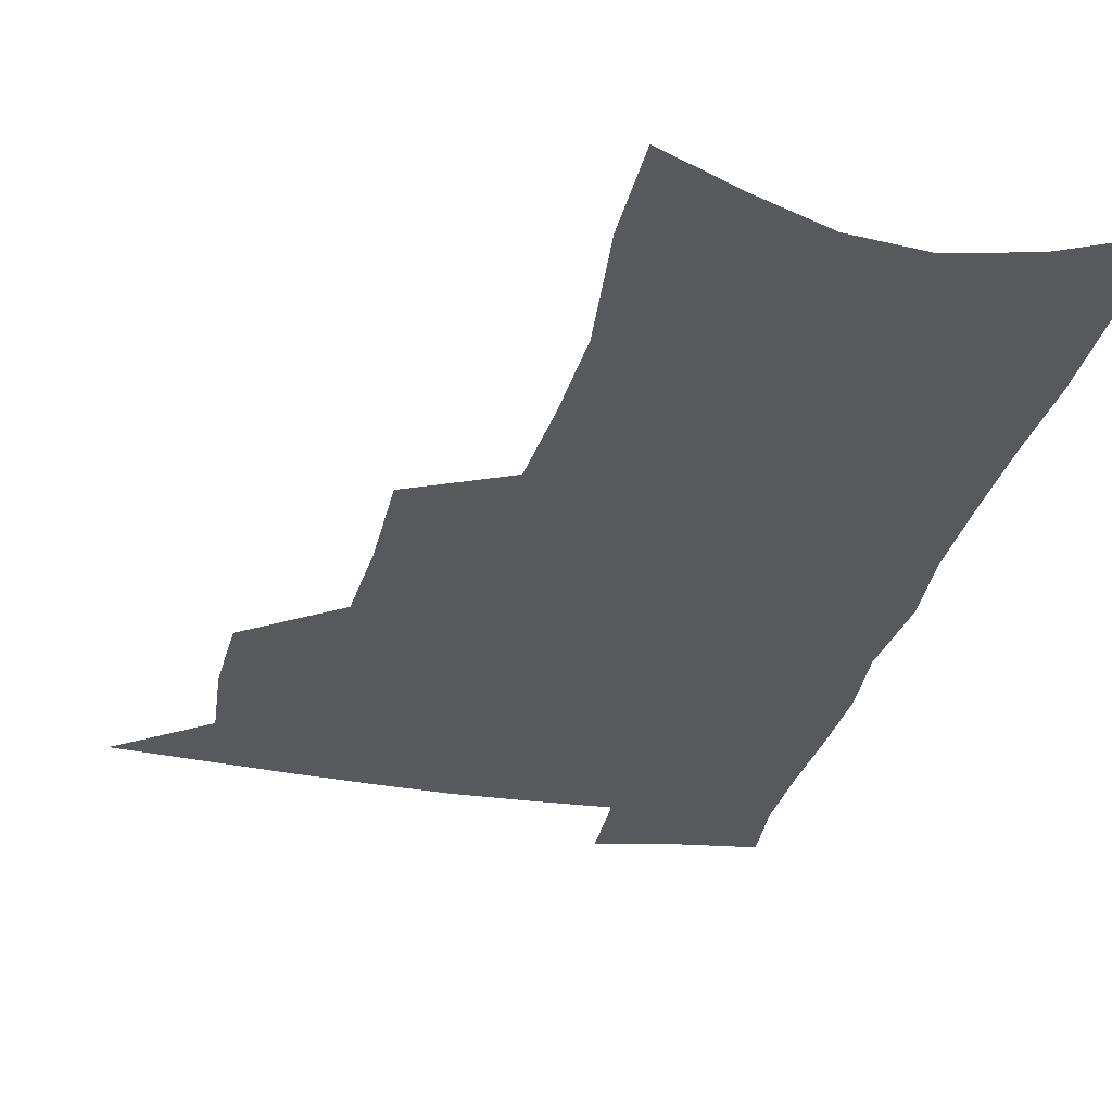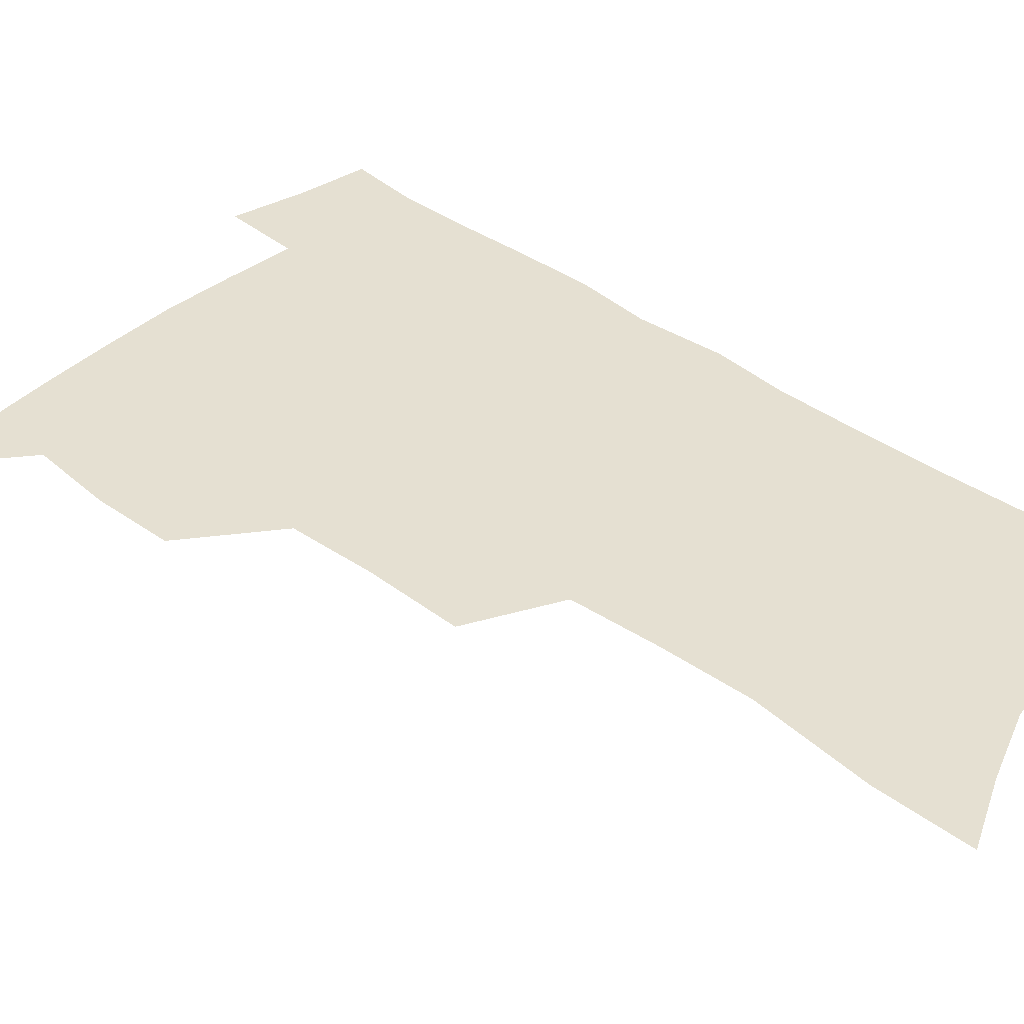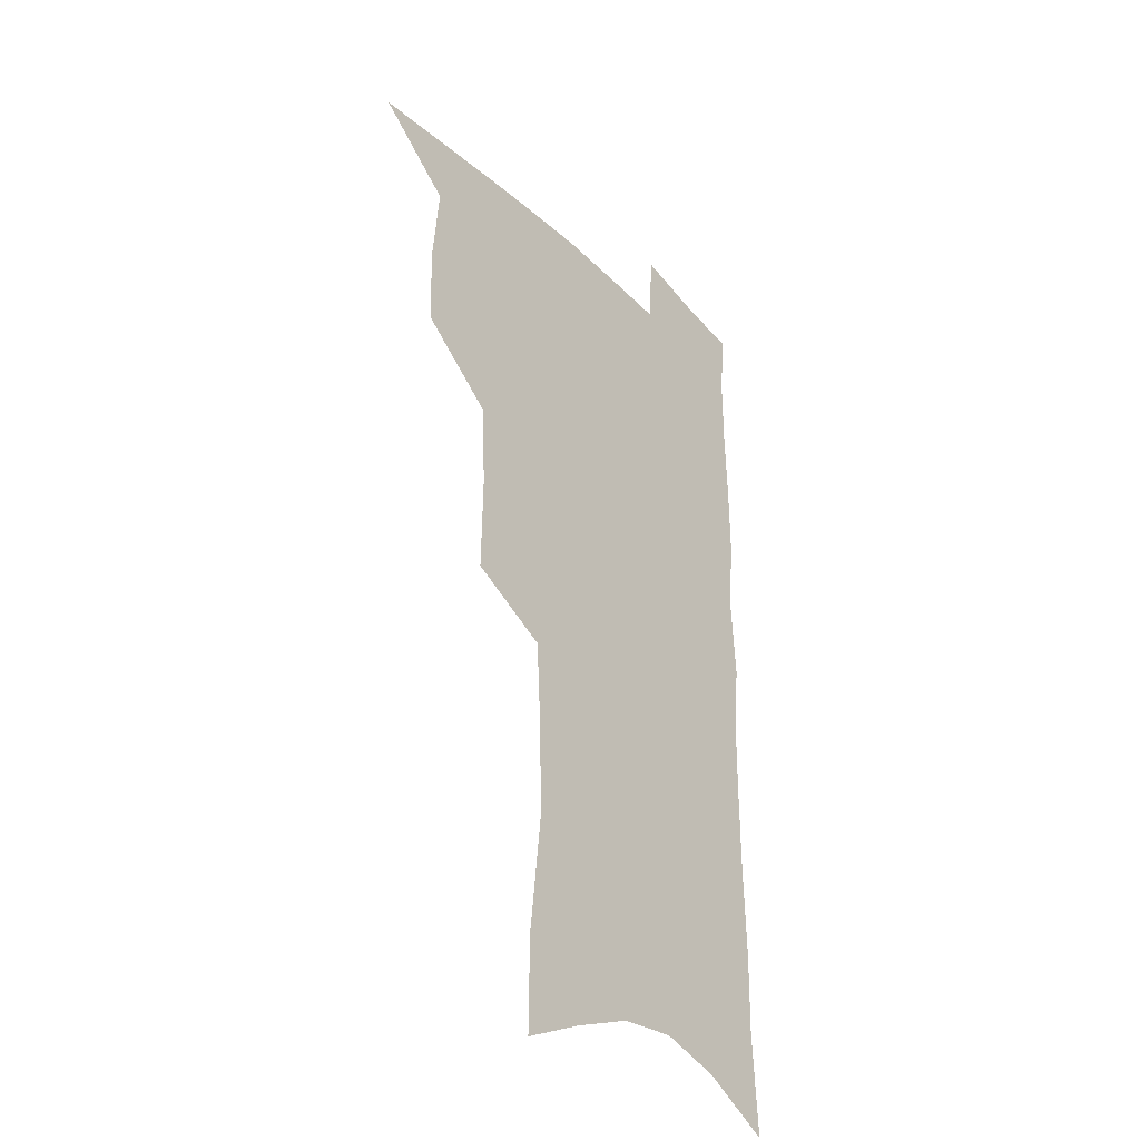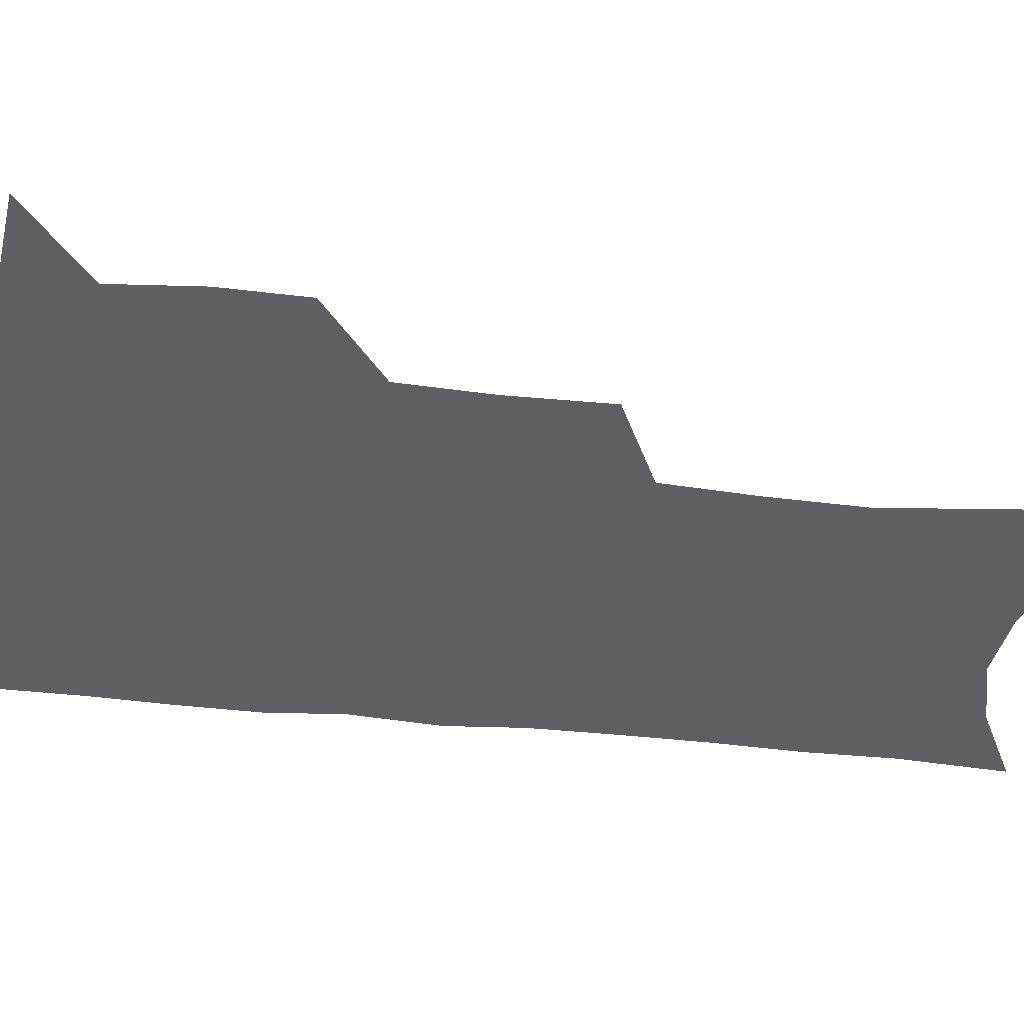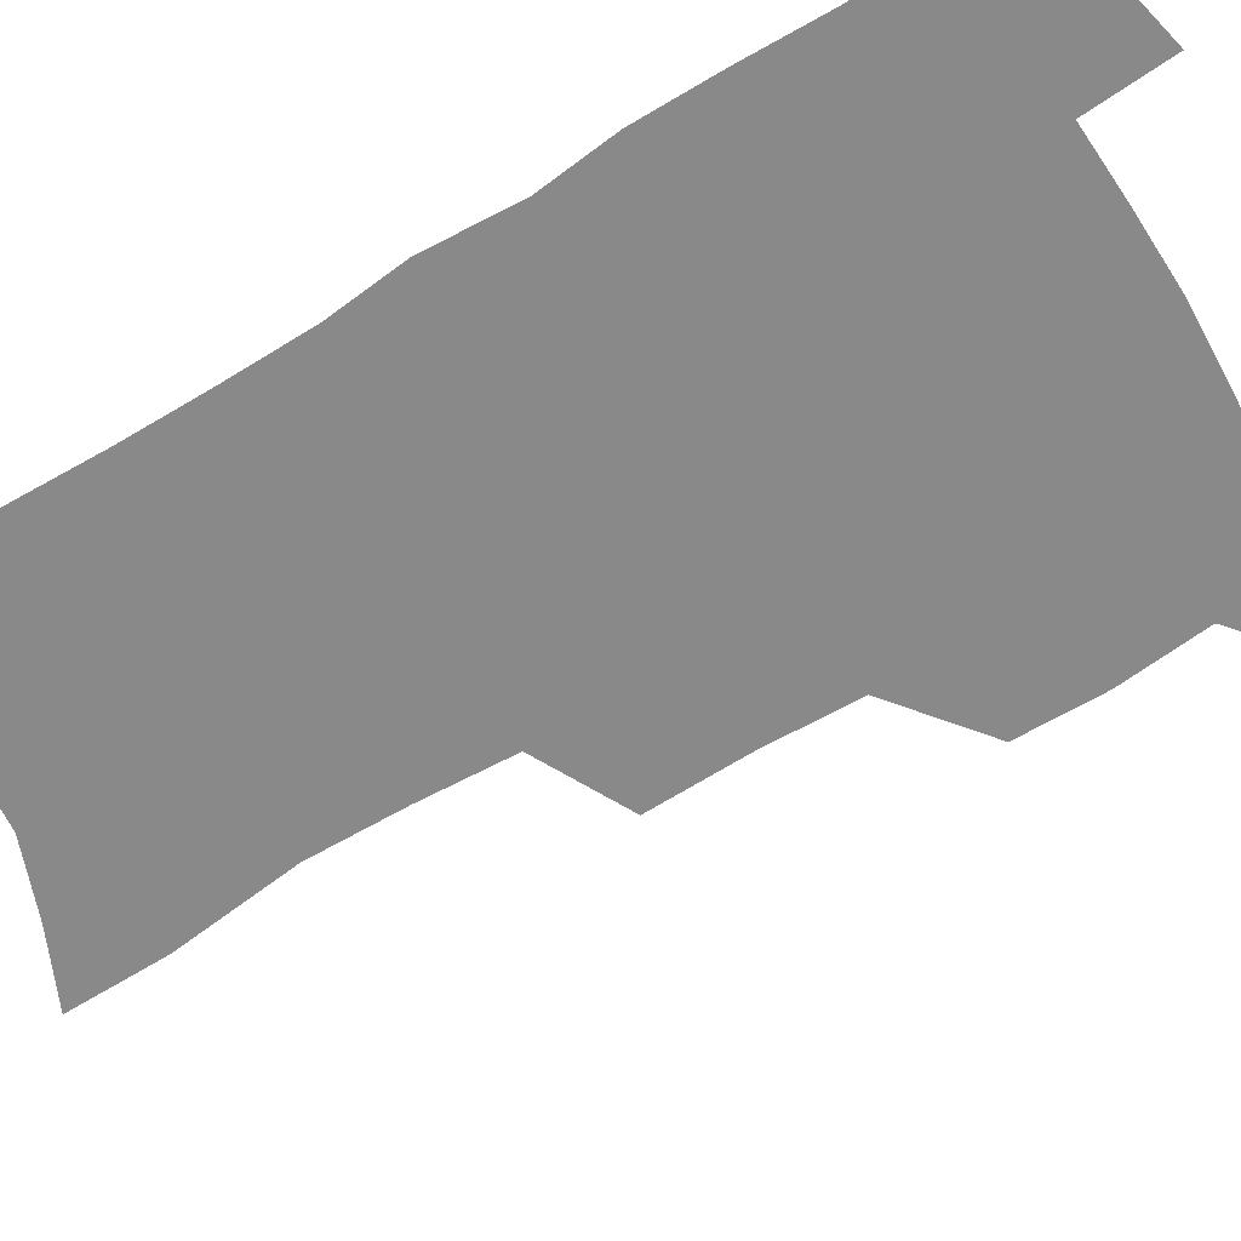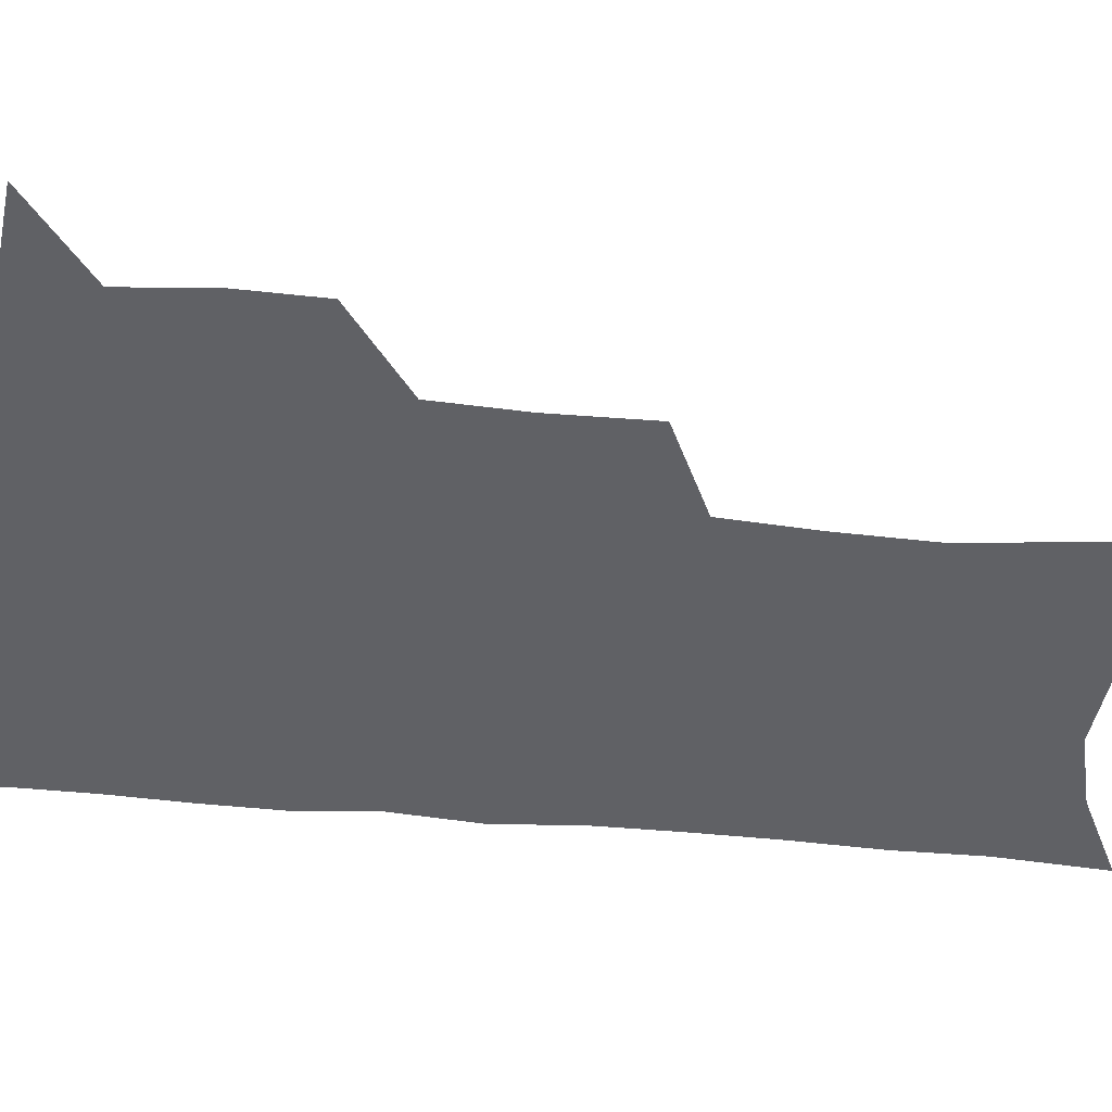
<metadata>
{"format":"obj","ext":"obj","renderer":"f3d","projection":"perspective","resolution":1024,"background":"white","views":[{"elev":-29.5,"azim":-12.9,"up":"+Z"},{"elev":37.6,"azim":-46.5,"up":"+Z"},{"elev":-34.2,"azim":-52.3,"up":"+Y"},{"elev":-41.9,"azim":-97.4,"up":"+Z"},{"elev":-63.1,"azim":121.9,"up":"+Z"},{"elev":-49.4,"azim":-95.9,"up":"+Z"}]}
</metadata>
<code>
v 486.6 500.6 0
v 516 412.1 0
v 515.4 443 0
v 518.5 475.2 0
v 517.8 503.8 0
v 548.5 317.3 0
v 549.3 354.6 0
v 547.9 387.8 0
v 547.8 420 0
v 550.7 452.1 0
v 549.4 479.5 0
v 546.7 506.9 0
v 578.9 147.8 0
v 579.3 184.7 0
v 584.6 231.6 0
v 583.8 266.8 0
v 581.8 301.1 0
v 580.7 336.2 0
v 578.9 366.6 0
v 578.3 397.6 0
v 579.1 428.4 0
v 578.8 455.8 0
v 577.1 482.1 0
v 574.9 509.2 0
v 605.9 160.6 0
v 611.1 212.4 0
v 609.2 241.5 0
v 608.8 277.9 0
v 607.4 310.9 0
v 606.1 342.3 0
v 605 371.7 0
v 604.6 401.3 0
v 605.4 431.3 0
v 605.3 457.7 0
v 604.5 483.5 0
v 602.7 510.9 0
v 633 171.6 0
v 634.5 216.5 0
v 633.8 250.3 0
v 632.7 283 0
v 631.6 314.8 0
v 630.8 345.3 0
v 630.4 376.4 0
v 630.2 404.4 0
v 630.5 431.7 0
v 630.8 458.5 0
v 631.1 483.9 0
v 631 510.5 0
v 658.8 174.7 0
v 658.2 214.7 0
v 658 246.7 0
v 656.4 282.6 0
v 655.4 314.8 0
v 655.2 344 0
v 654.7 374.9 0
v 654.9 403.2 0
v 655.5 430.5 0
v 656 457.4 0
v 657.2 483.3 0
v 658.5 509.6 0
v 660.1 539.9 0
v 685.2 168.2 0
v 683.4 208 0
v 682.7 242.1 0
v 681.7 275.8 0
v 680.8 308.1 0
v 680.2 339.4 0
v 681.1 368.2 0
v 682.4 396.4 0
v 682.1 425.9 0
v 682.5 454 0
v 683.6 481.1 0
v 685.1 507.9 0
v 688.9 534 0
v 714.8 153.2 0
v 712.3 193.4 0
v 712.8 226.1 0
v 711.6 260.6 0
v 711.3 293.1 0
v 711.5 324.5 0
v 714.1 353.2 0
v 711.8 387 0
v 714.6 415 0
v 714.3 445.2 0
v 713.2 475.5 0
v 713.1 504.2 0
v 715.8 530.6 0
f 4 5 1
f 8 9 2
f 2 9 3
f 9 10 3
f 3 10 4
f 10 11 4
f 4 11 5
f 11 12 5
f 17 18 6
f 6 18 7
f 18 19 7
f 7 19 8
f 19 20 8
f 8 20 9
f 20 21 9
f 9 21 10
f 21 22 10
f 10 22 11
f 22 23 11
f 11 23 12
f 23 24 12
f 13 25 14
f 25 26 14
f 14 26 15
f 26 27 15
f 15 27 16
f 27 28 16
f 16 28 17
f 28 29 17
f 17 29 18
f 29 30 18
f 18 30 19
f 30 31 19
f 19 31 20
f 31 32 20
f 20 32 21
f 32 33 21
f 21 33 22
f 33 34 22
f 22 34 23
f 34 35 23
f 23 35 24
f 35 36 24
f 25 37 26
f 37 38 26
f 26 38 27
f 38 39 27
f 27 39 28
f 39 40 28
f 28 40 29
f 40 41 29
f 29 41 30
f 41 42 30
f 30 42 31
f 42 43 31
f 31 43 32
f 43 44 32
f 32 44 33
f 44 45 33
f 33 45 34
f 45 46 34
f 34 46 35
f 46 47 35
f 35 47 36
f 47 48 36
f 37 49 38
f 49 50 38
f 38 50 39
f 50 51 39
f 39 51 40
f 51 52 40
f 40 52 41
f 52 53 41
f 41 53 42
f 53 54 42
f 42 54 43
f 54 55 43
f 43 55 44
f 55 56 44
f 44 56 45
f 56 57 45
f 45 57 46
f 57 58 46
f 46 58 47
f 58 59 47
f 47 59 48
f 59 60 48
f 49 62 50
f 62 63 50
f 50 63 51
f 63 64 51
f 51 64 52
f 64 65 52
f 52 65 53
f 65 66 53
f 53 66 54
f 66 67 54
f 54 67 55
f 67 68 55
f 55 68 56
f 68 69 56
f 56 69 57
f 69 70 57
f 57 70 58
f 70 71 58
f 58 71 59
f 71 72 59
f 59 72 60
f 72 73 60
f 60 73 61
f 73 74 61
f 62 75 63
f 75 76 63
f 63 76 64
f 76 77 64
f 64 77 65
f 77 78 65
f 65 78 66
f 78 79 66
f 66 79 67
f 79 80 67
f 67 80 68
f 80 81 68
f 68 81 69
f 81 82 69
f 69 82 70
f 82 83 70
f 70 83 71
f 83 84 71
f 71 84 72
f 84 85 72
f 72 85 73
f 85 86 73
f 73 86 74
f 86 87 74

</code>
